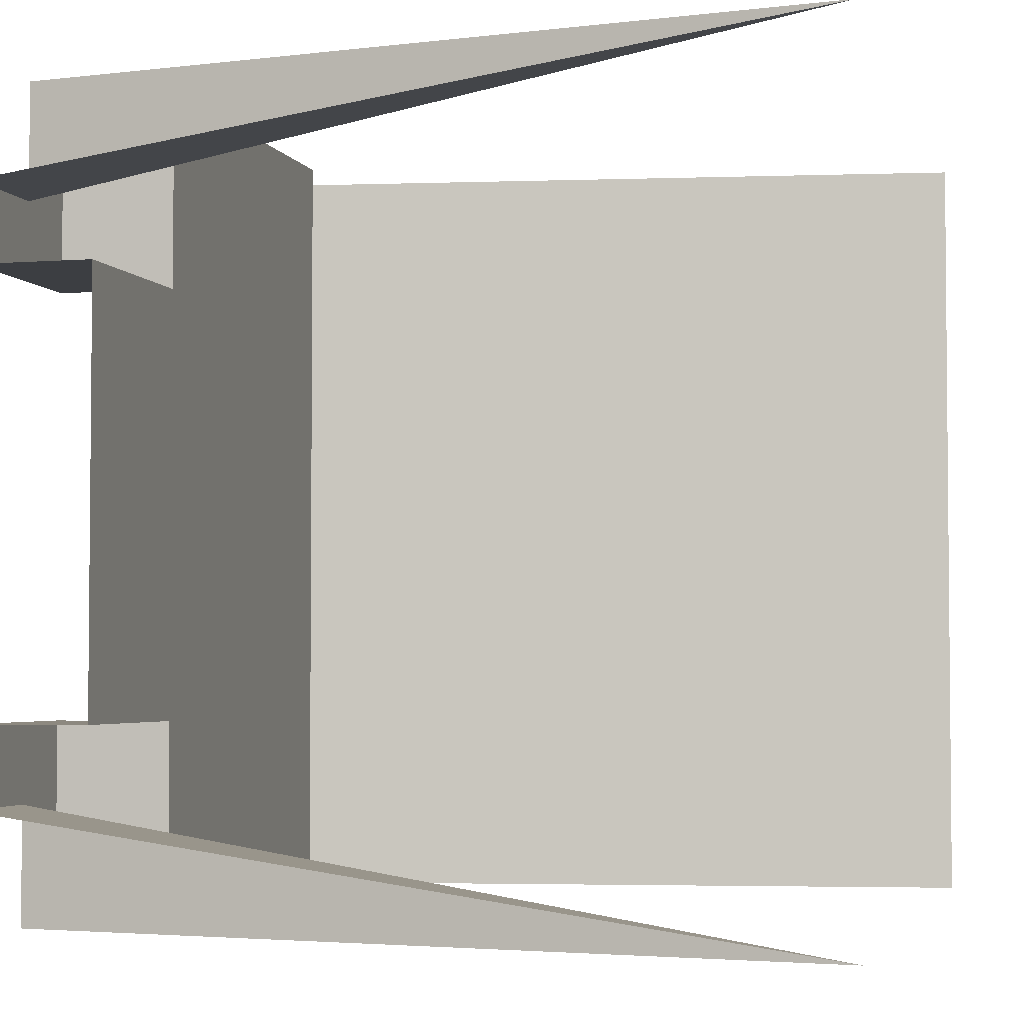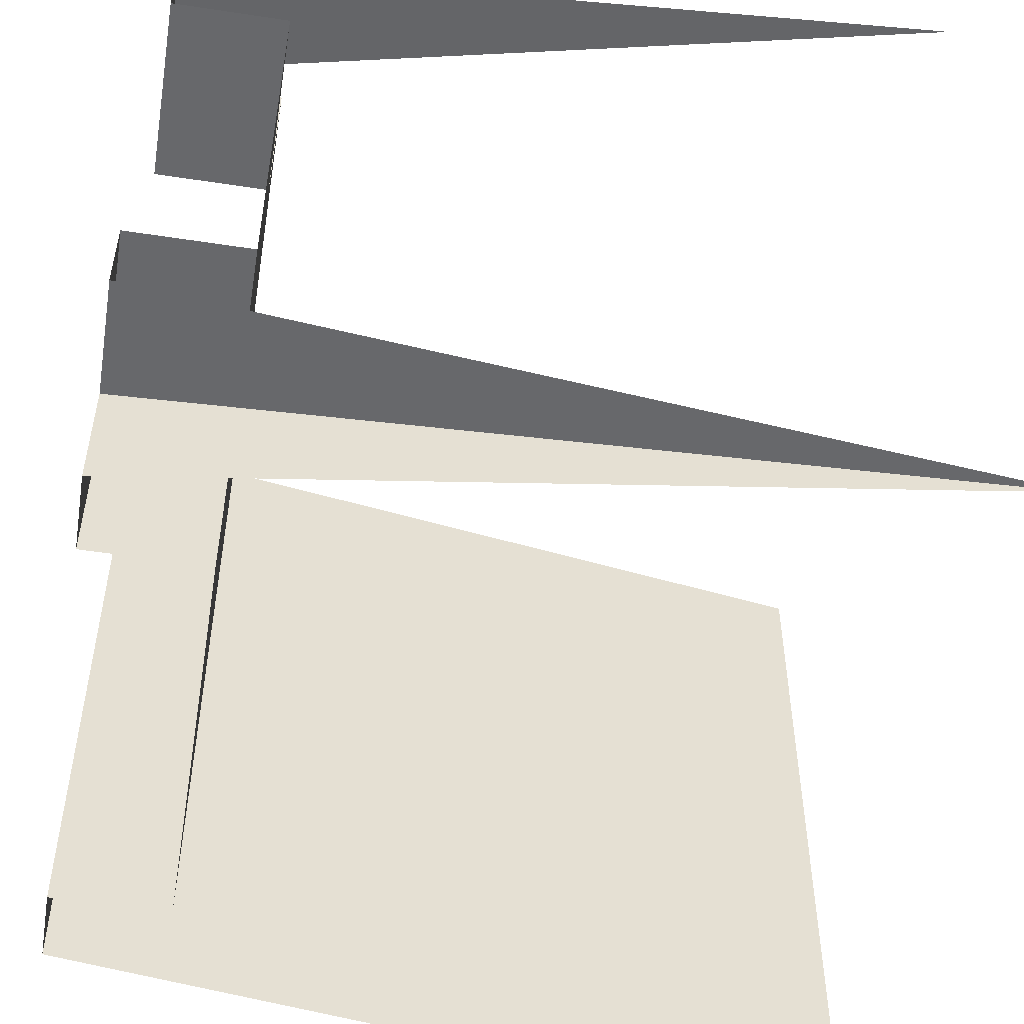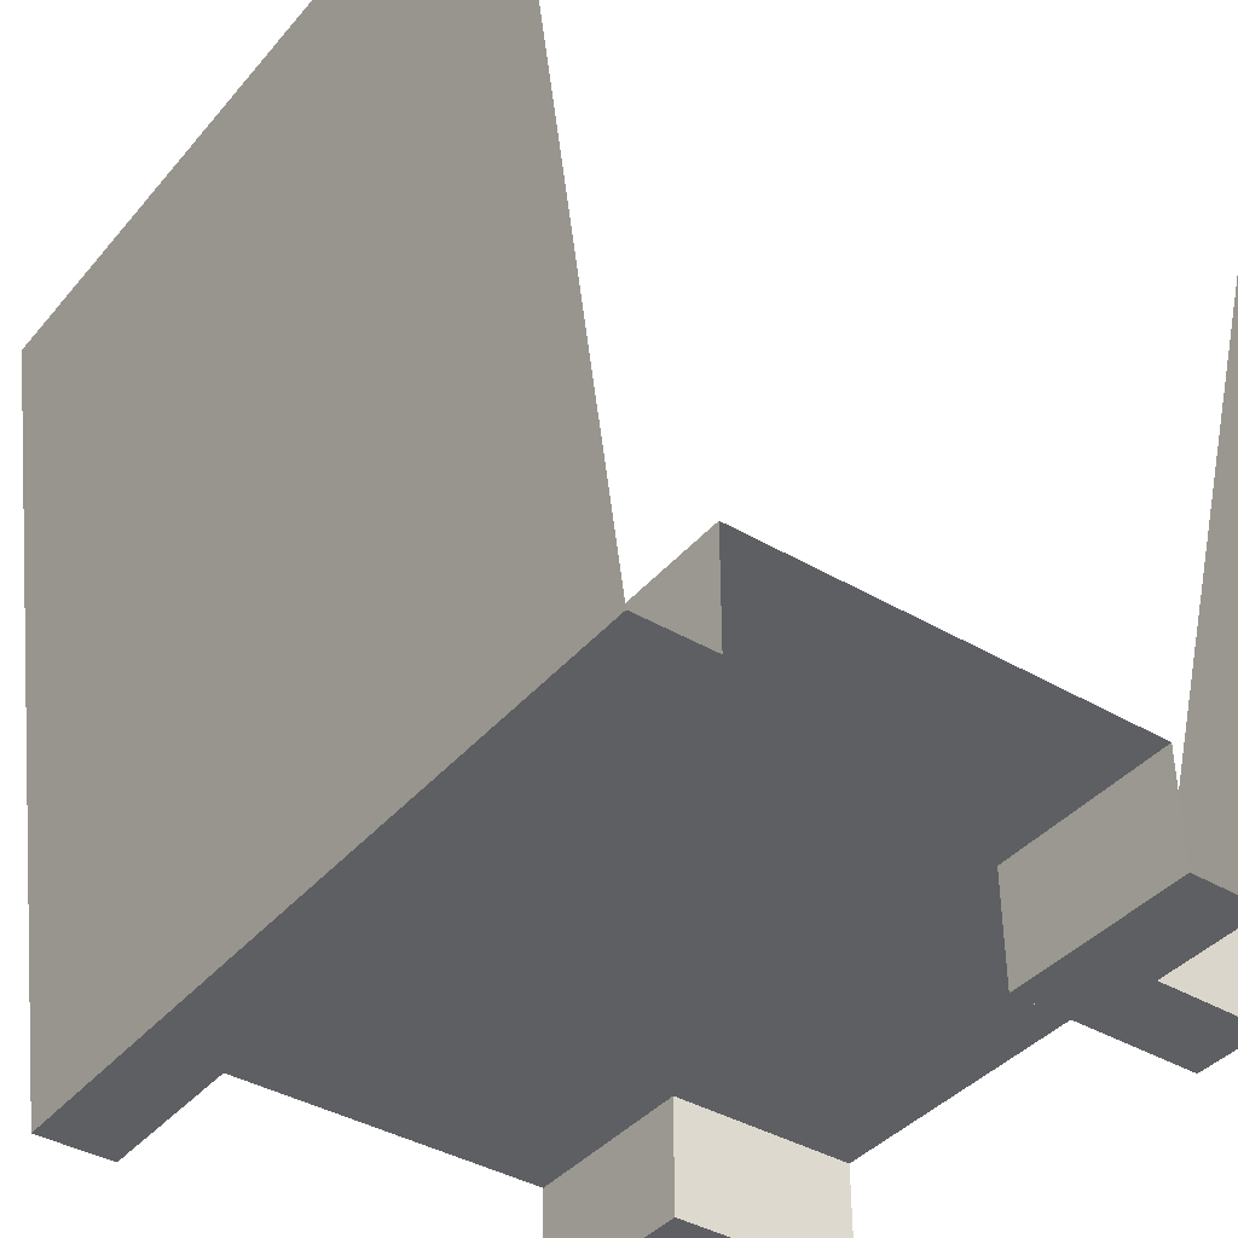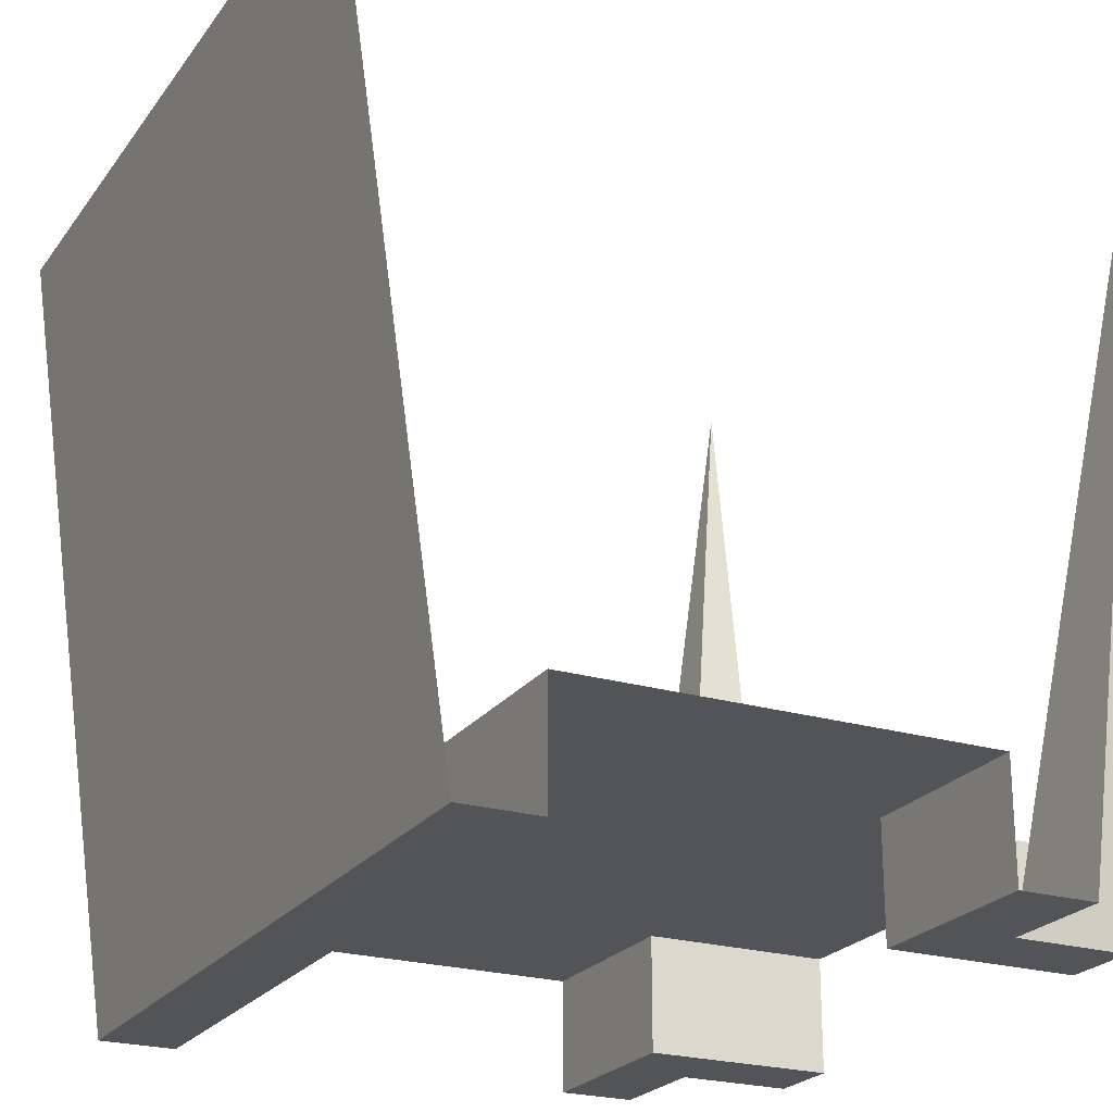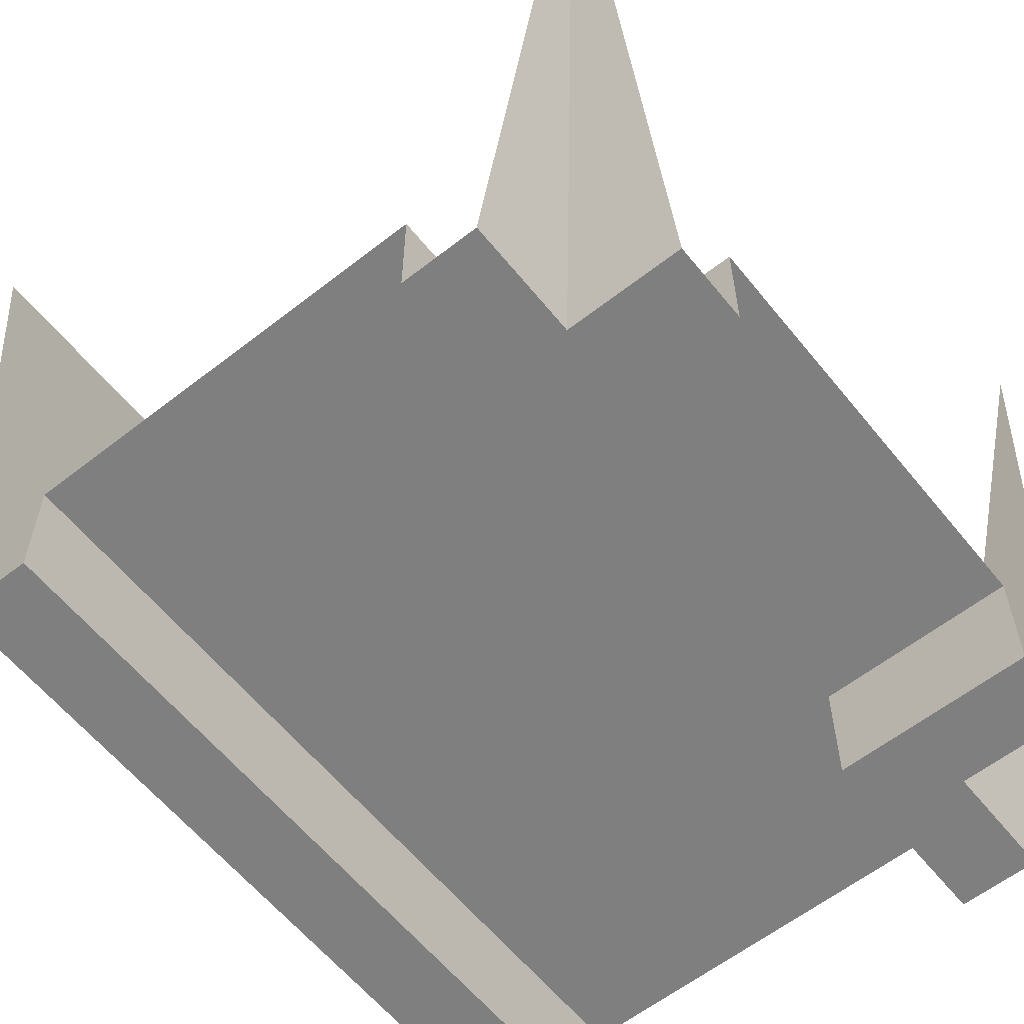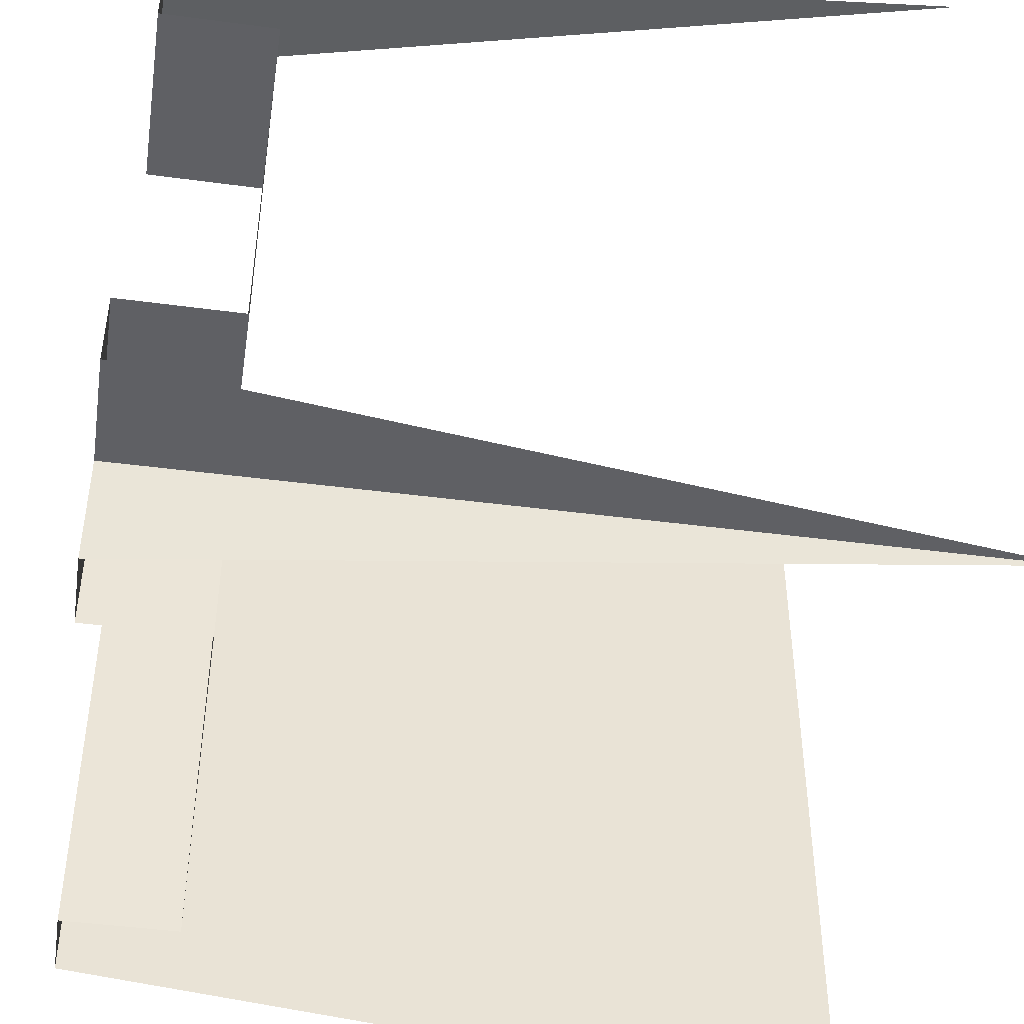
<metadata>
{"format":"obj","ext":"obj","renderer":"f3d","projection":"perspective","resolution":1024,"background":"white","views":[{"elev":-3.4,"azim":-75.5,"up":"+Y"},{"elev":-52.3,"azim":-99.4,"up":"+Y"},{"elev":-39.7,"azim":144.0,"up":"+Z"},{"elev":-23.2,"azim":153.4,"up":"+Z"},{"elev":-59.9,"azim":-141.3,"up":"+Z"},{"elev":-45.3,"azim":-98.8,"up":"+Y"}]}
</metadata>
<code>
g ELeft
v 0.2597 -0.5 -0.8553
v 0.2597 -0.5 -1
v 0.2597 -0.3562 -1
v 0.2597 -0.3562 -0.8553
v 0.2597 -0.2597 -1
v 0.2597 -0.2597 -0.8553
v 0.2597 0.2597 -0.8553
v 0.2597 0.2597 -1
v 0.2597 0.3562 -0.8553
v 0.2597 0.3562 -1
v 0.2597 0.5 -0.8553
v 0.2597 0.5 -1
v 0.2597 -0.5 -1
v 0.3562 -0.5 -1
v 0.3562 -0.3562 -1
v 0.2597 -0.3562 -1
v 0.2597 -0.2597 -1
v 0.3562 -0.2597 -1
v 0.2597 0.2597 -1
v 0.3562 0.2597 -1
v 0.3562 0.3562 -1
v 0.2597 0.3562 -1
v 0.2597 0.5 -1
v 0.3562 0.5 -1
v -0.2597 -0.5 -0.8553
v -0.2597 -0.3562 -0.8553
v -0.2597 -0.3562 -1
v -0.2597 -0.5 -1
v -0.2597 -0.2597 -1
v -0.2597 -0.2597 -0.8553
v 0.2597 -0.5 -0.8553
v 0.2597 -0.3562 -0.8553
v -0.2597 -0.3562 -0.8553
v -0.2597 -0.5 -0.8553
v -0.2597 -0.2597 -0.8553
v 0.2597 -0.2597 -0.8553
v 0.2597 0.2597 -0.8553
v -0.2597 0.2597 -0.8553
v -0.2597 0.3562 -0.8553
v 0.2597 0.3562 -0.8553
v -0.2597 0.5 -0.8553
v 0.2597 0.5 -0.8553
v -0.3562 -0.2597 -0.8553
v -0.3562 0.2597 -0.8553
v -0.5 -0.2597 -0.8553
v -0.5 0.2597 -0.8553
v -0.2597 -0.5 -1
v -0.2597 -0.3562 -1
v -0.3562 -0.3562 -1
v -0.3562 -0.5 -1
v -0.2597 -0.2597 -1
v -0.3562 -0.2597 -1
v -0.5 -0.2597 -1
v -0.5 -0.3562 -1
v -0.3562 -0.5 -1
v -0.3562 -0.3562 -1
v -0.5 -0.5 0
v -0.2597 0.5 -0.8553
v -0.2597 0.5 -1
v -0.2597 0.3562 -1
v -0.2597 0.3562 -0.8553
v -0.2597 0.2597 -1
v -0.2597 0.2597 -0.8553
v -0.2597 0.5 -1
v -0.3562 0.5 -1
v -0.3562 0.3562 -1
v -0.2597 0.3562 -1
v -0.2597 0.2597 -1
v -0.3562 0.2597 -1
v -0.5 0.2597 -1
v -0.5 0.3562 -1
v -0.3562 0.5 -1
v -0.5 0.5 0
v -0.3562 0.3562 -1
v -0.5 -0.2597 -0.8553
v -0.5 -0.2597 -1
v -0.3562 -0.2597 -1
v -0.3562 -0.2597 -0.8553
v -0.2597 -0.2597 -1
v -0.2597 -0.2597 -0.8553
v -0.5 -0.3562 -1
v -0.5 -0.5 0
v -0.3562 -0.3562 -1
v -0.5 0.2597 -0.8553
v -0.3562 0.2597 -0.8553
v -0.3562 0.2597 -1
v -0.5 0.2597 -1
v -0.2597 0.2597 -1
v -0.2597 0.2597 -0.8553
v -0.5 0.3562 -1
v -0.3562 0.3562 -1
v -0.5 0.5 0
v 0.3562 -0.2597 -1
v 0.5 -0.2597 0
v 0.5 0.2597 0
v 0.3562 0.2597 -1
v 0.3562 -0.3562 -1
v 0.5 -0.3562 0
v 0.3562 -0.5 -1
v 0.5 -0.5 0
v 0.5 0.3562 0
v 0.3562 0.3562 -1
v 0.5 0.5 0
v 0.3562 0.5 -1
g ELeft_0
f 3 2 1
f 4 3 1
f 5 3 4
f 6 5 4
f 6 7 5
f 7 8 5
f 8 7 9
f 10 8 9
f 10 9 11
f 12 10 11
f 15 14 13
f 16 15 13
f 15 16 17
f 18 15 17
f 17 19 18
f 19 20 18
f 21 20 19
f 22 21 19
f 21 22 23
f 24 21 23
f 27 26 25
f 28 27 25
f 27 29 26
f 29 30 26
f 33 32 31
f 34 33 31
f 33 35 32
f 35 36 32
f 37 36 35
f 38 37 35
f 37 38 39
f 40 37 39
f 40 39 41
f 42 40 41
f 38 35 43
f 44 38 43
f 44 43 45
f 46 44 45
f 49 48 47
f 50 49 47
f 48 49 51
f 49 52 51
f 52 49 53
f 49 54 53
f 57 56 55
f 60 59 58
f 61 60 58
f 62 60 61
f 63 62 61
f 66 65 64
f 67 66 64
f 66 67 68
f 69 66 68
f 66 69 70
f 71 66 70
f 74 73 72
f 77 76 75
f 78 77 75
f 79 77 78
f 80 79 78
f 83 82 81
f 86 85 84
f 87 86 84
f 86 88 85
f 88 89 85
f 92 91 90
f 95 94 93
f 96 95 93
f 93 94 97
f 94 98 97
f 97 98 99
f 98 100 99
f 101 95 96
f 102 101 96
f 101 102 103
f 102 104 103

</code>
